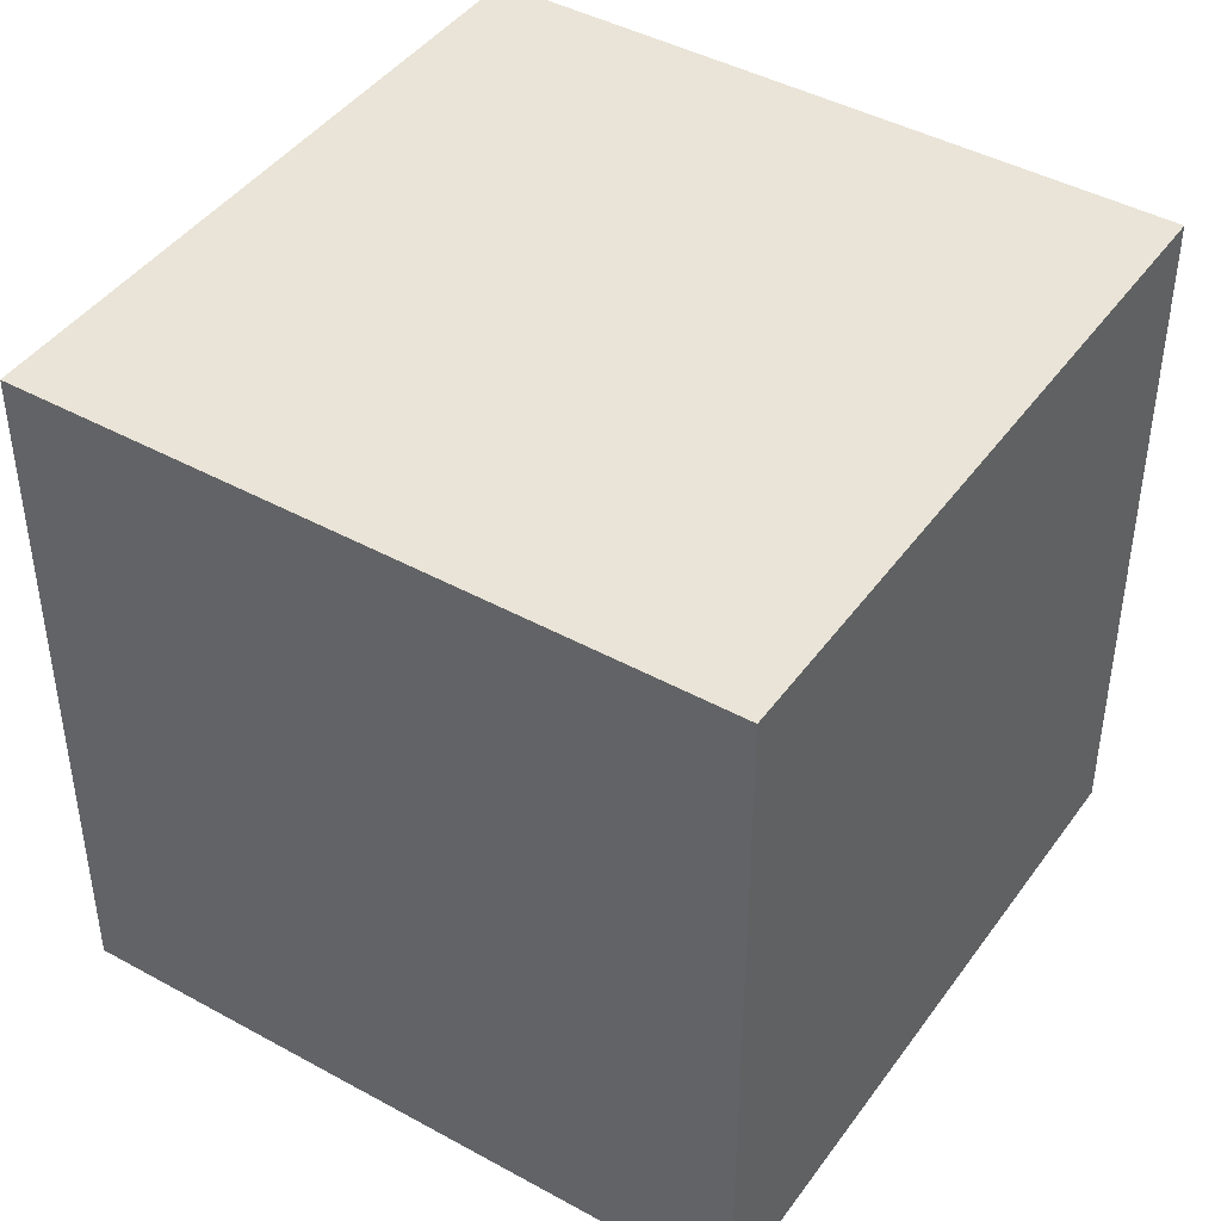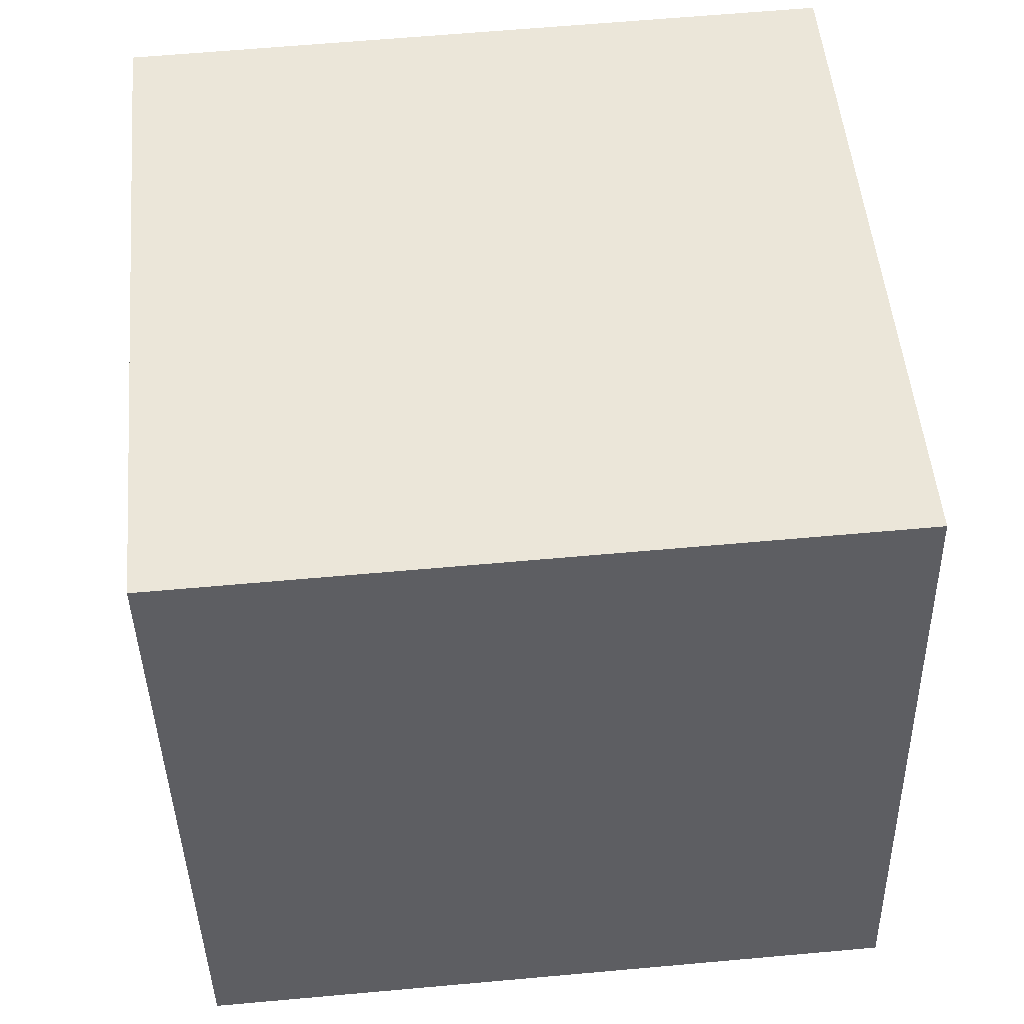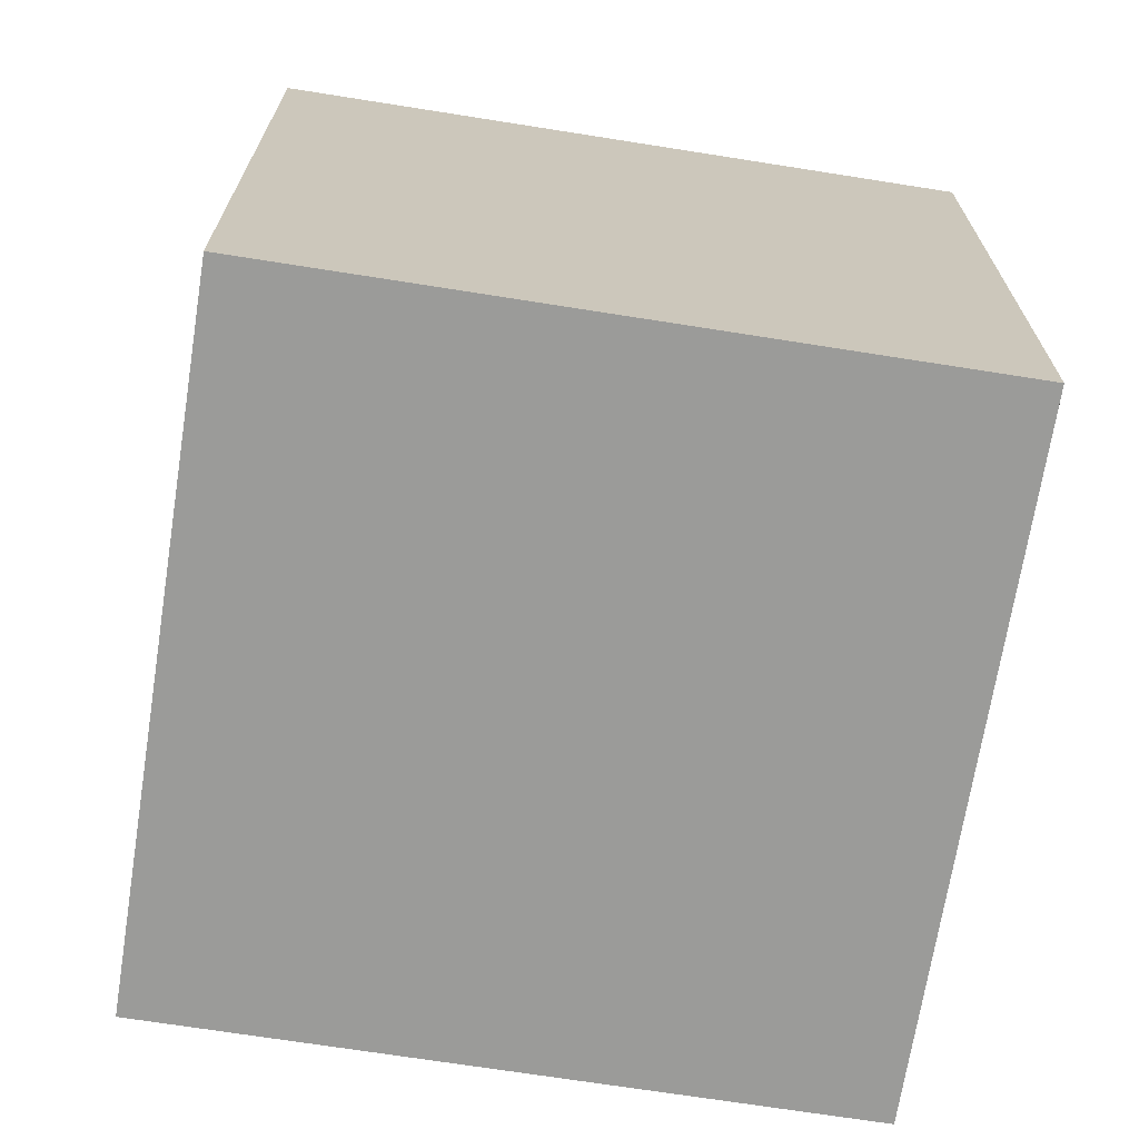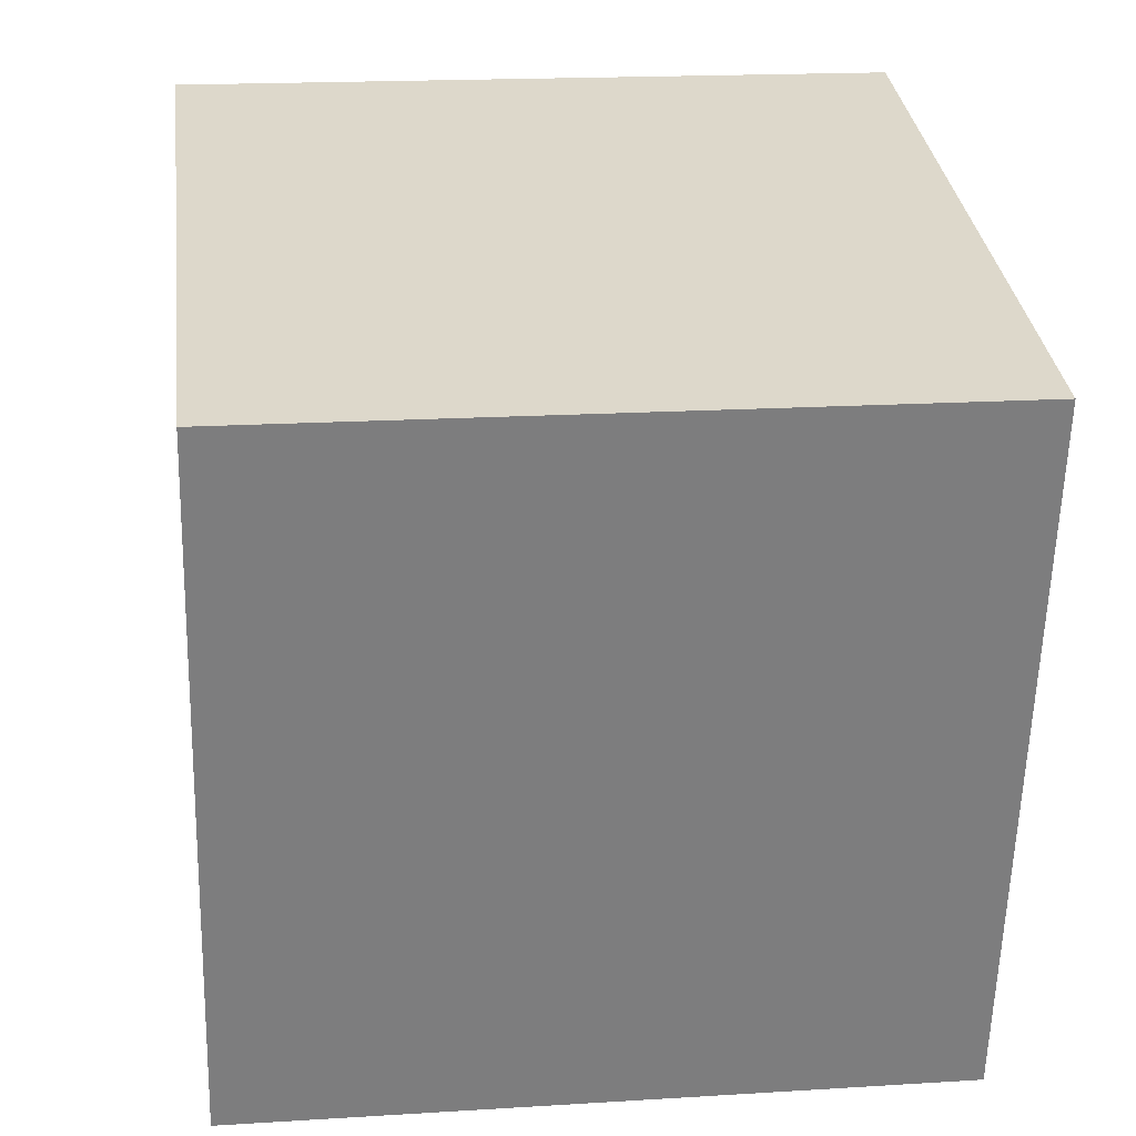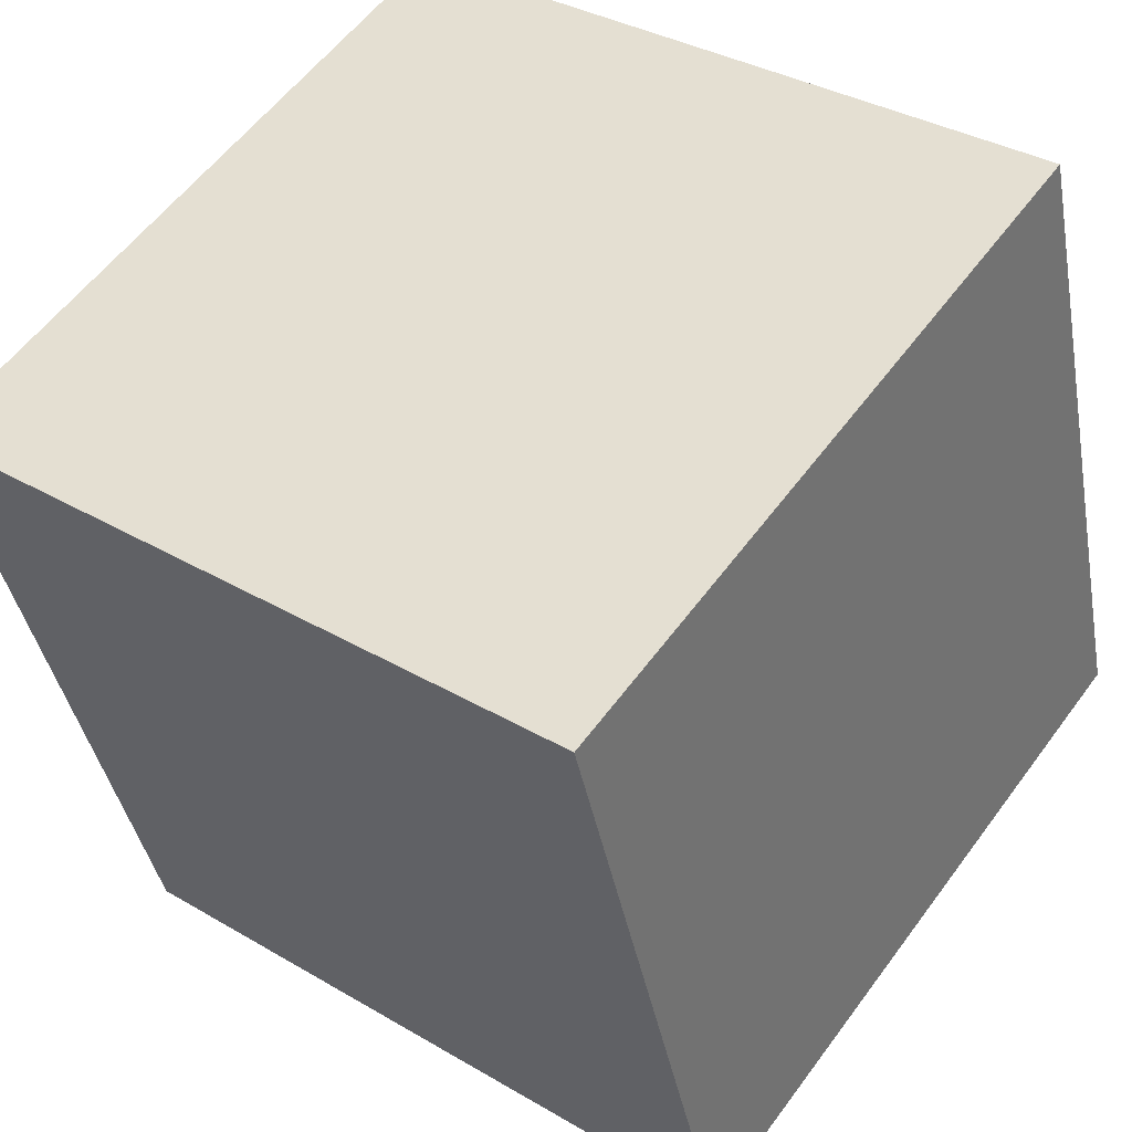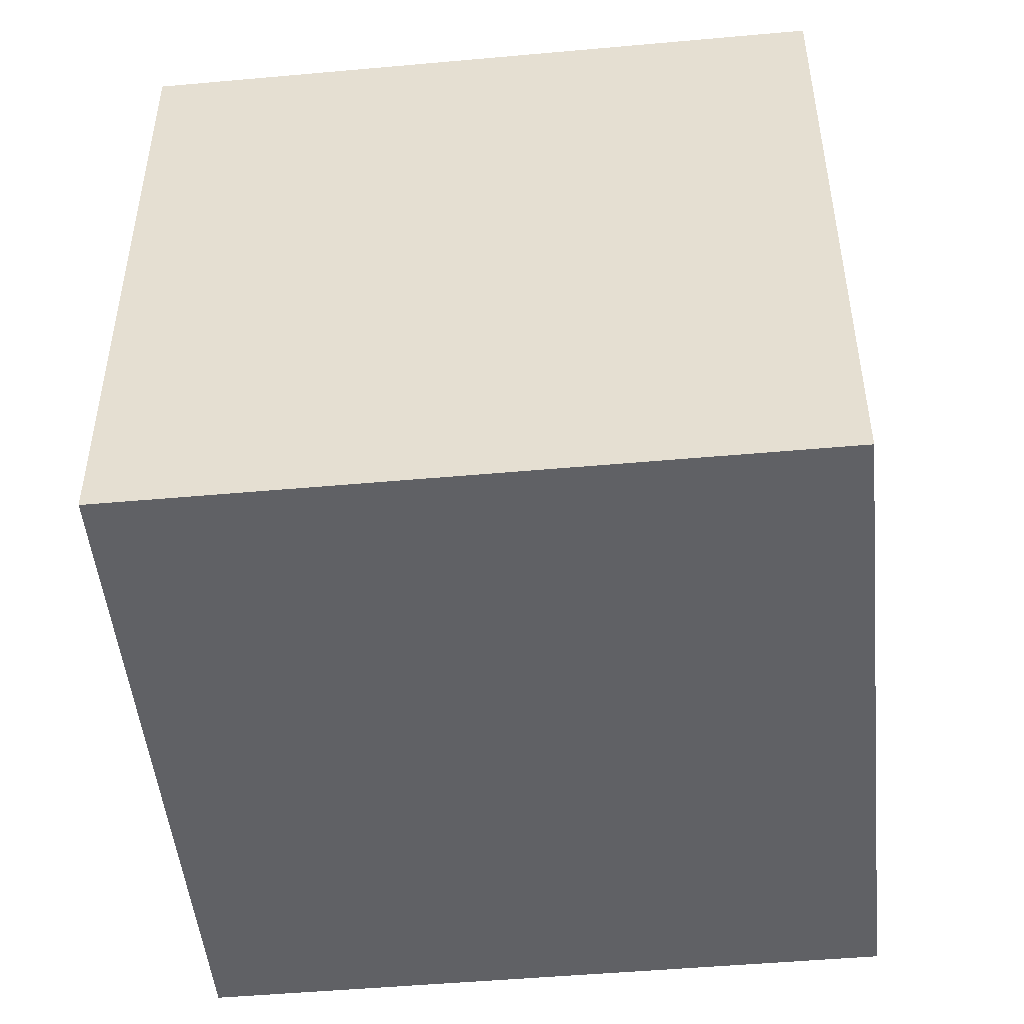
<metadata>
{"format":"obj","ext":"obj","renderer":"f3d","projection":"perspective","resolution":1024,"background":"white","views":[{"elev":43.5,"azim":109.8,"up":"+Y"},{"elev":63.0,"azim":84.8,"up":"+Z"},{"elev":-69.6,"azim":-22.2,"up":"+Y"},{"elev":17.9,"azim":-97.0,"up":"+Z"},{"elev":57.0,"azim":35.9,"up":"+Z"},{"elev":-48.9,"azim":-97.5,"up":"+Y"}]}
</metadata>
<code>
o Cube.035_Cube.039
v 17.63 3.521 34.68
v 16.94 3.521 37.62
v 17.63 6.54 34.68
v 14.69 3.521 33.99
v 14 3.521 36.93
v 14.69 6.54 33.99
v 14 6.54 36.93
v 16.94 6.54 37.62
f 5 1 2
f 3 2 1
f 6 1 4
f 7 4 5
f 7 3 6
f 8 5 2
f 5 4 1
f 3 8 2
f 6 3 1
f 7 6 4
f 7 8 3
f 8 7 5

</code>
